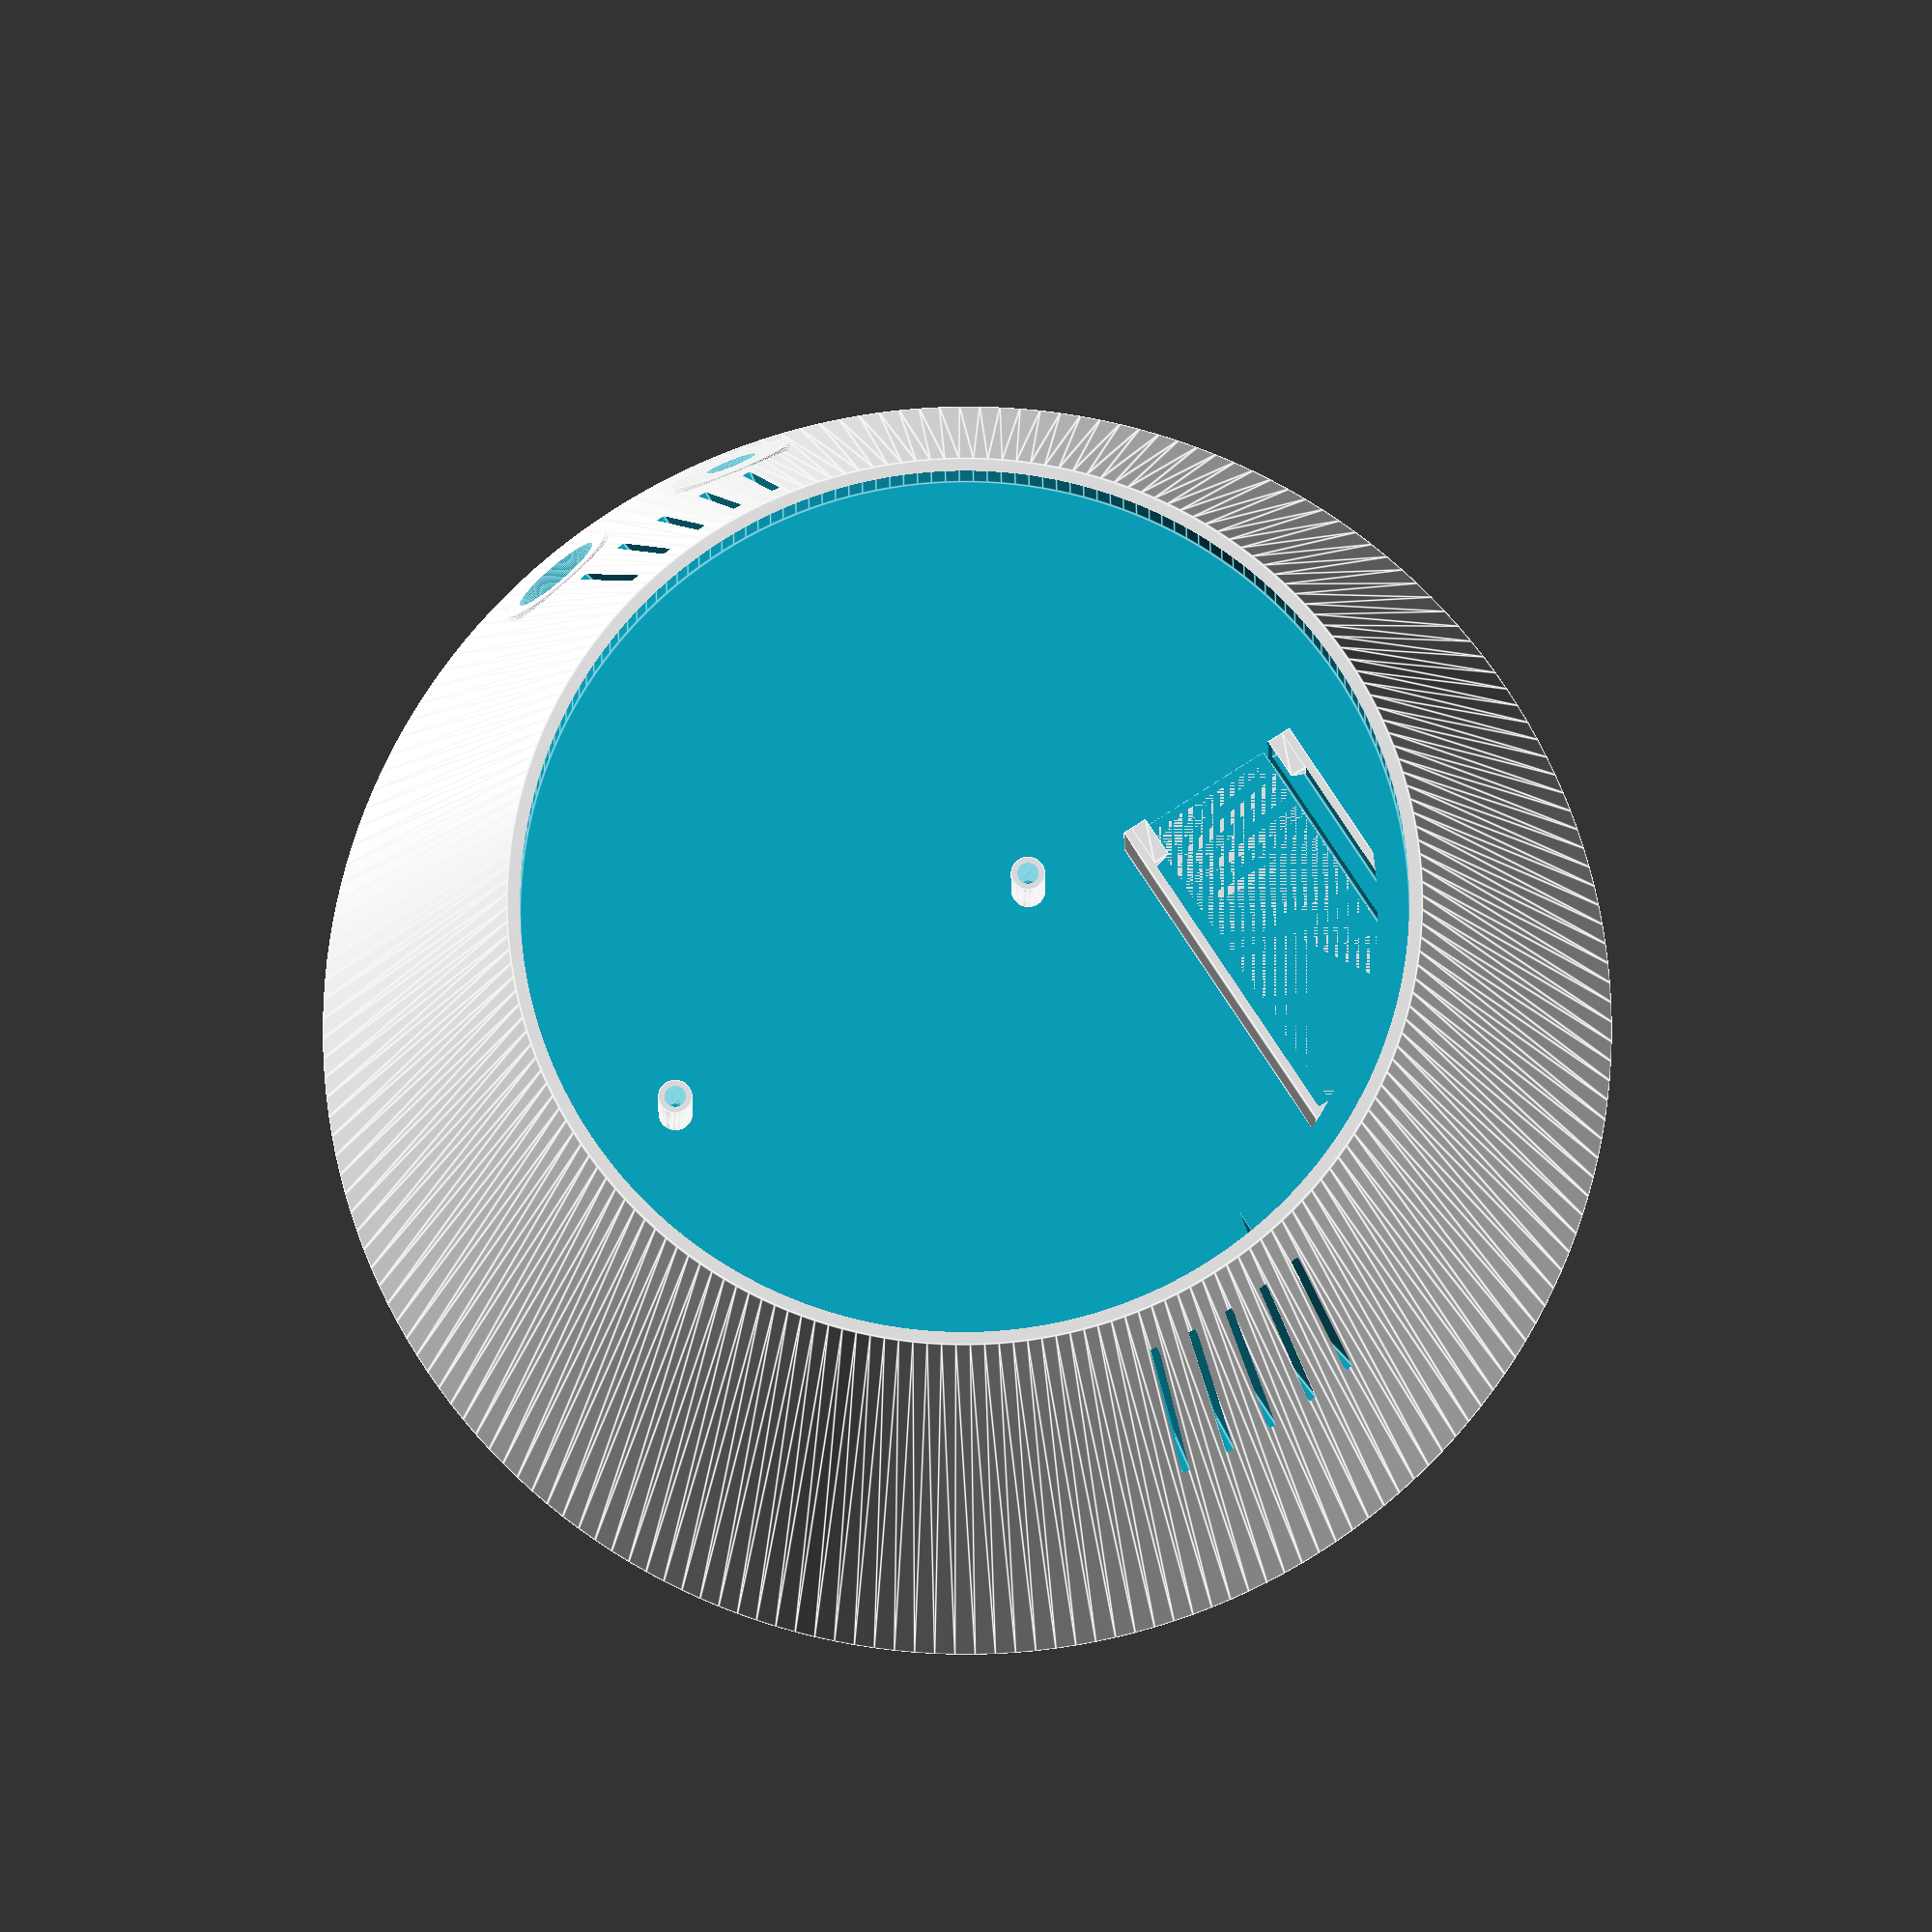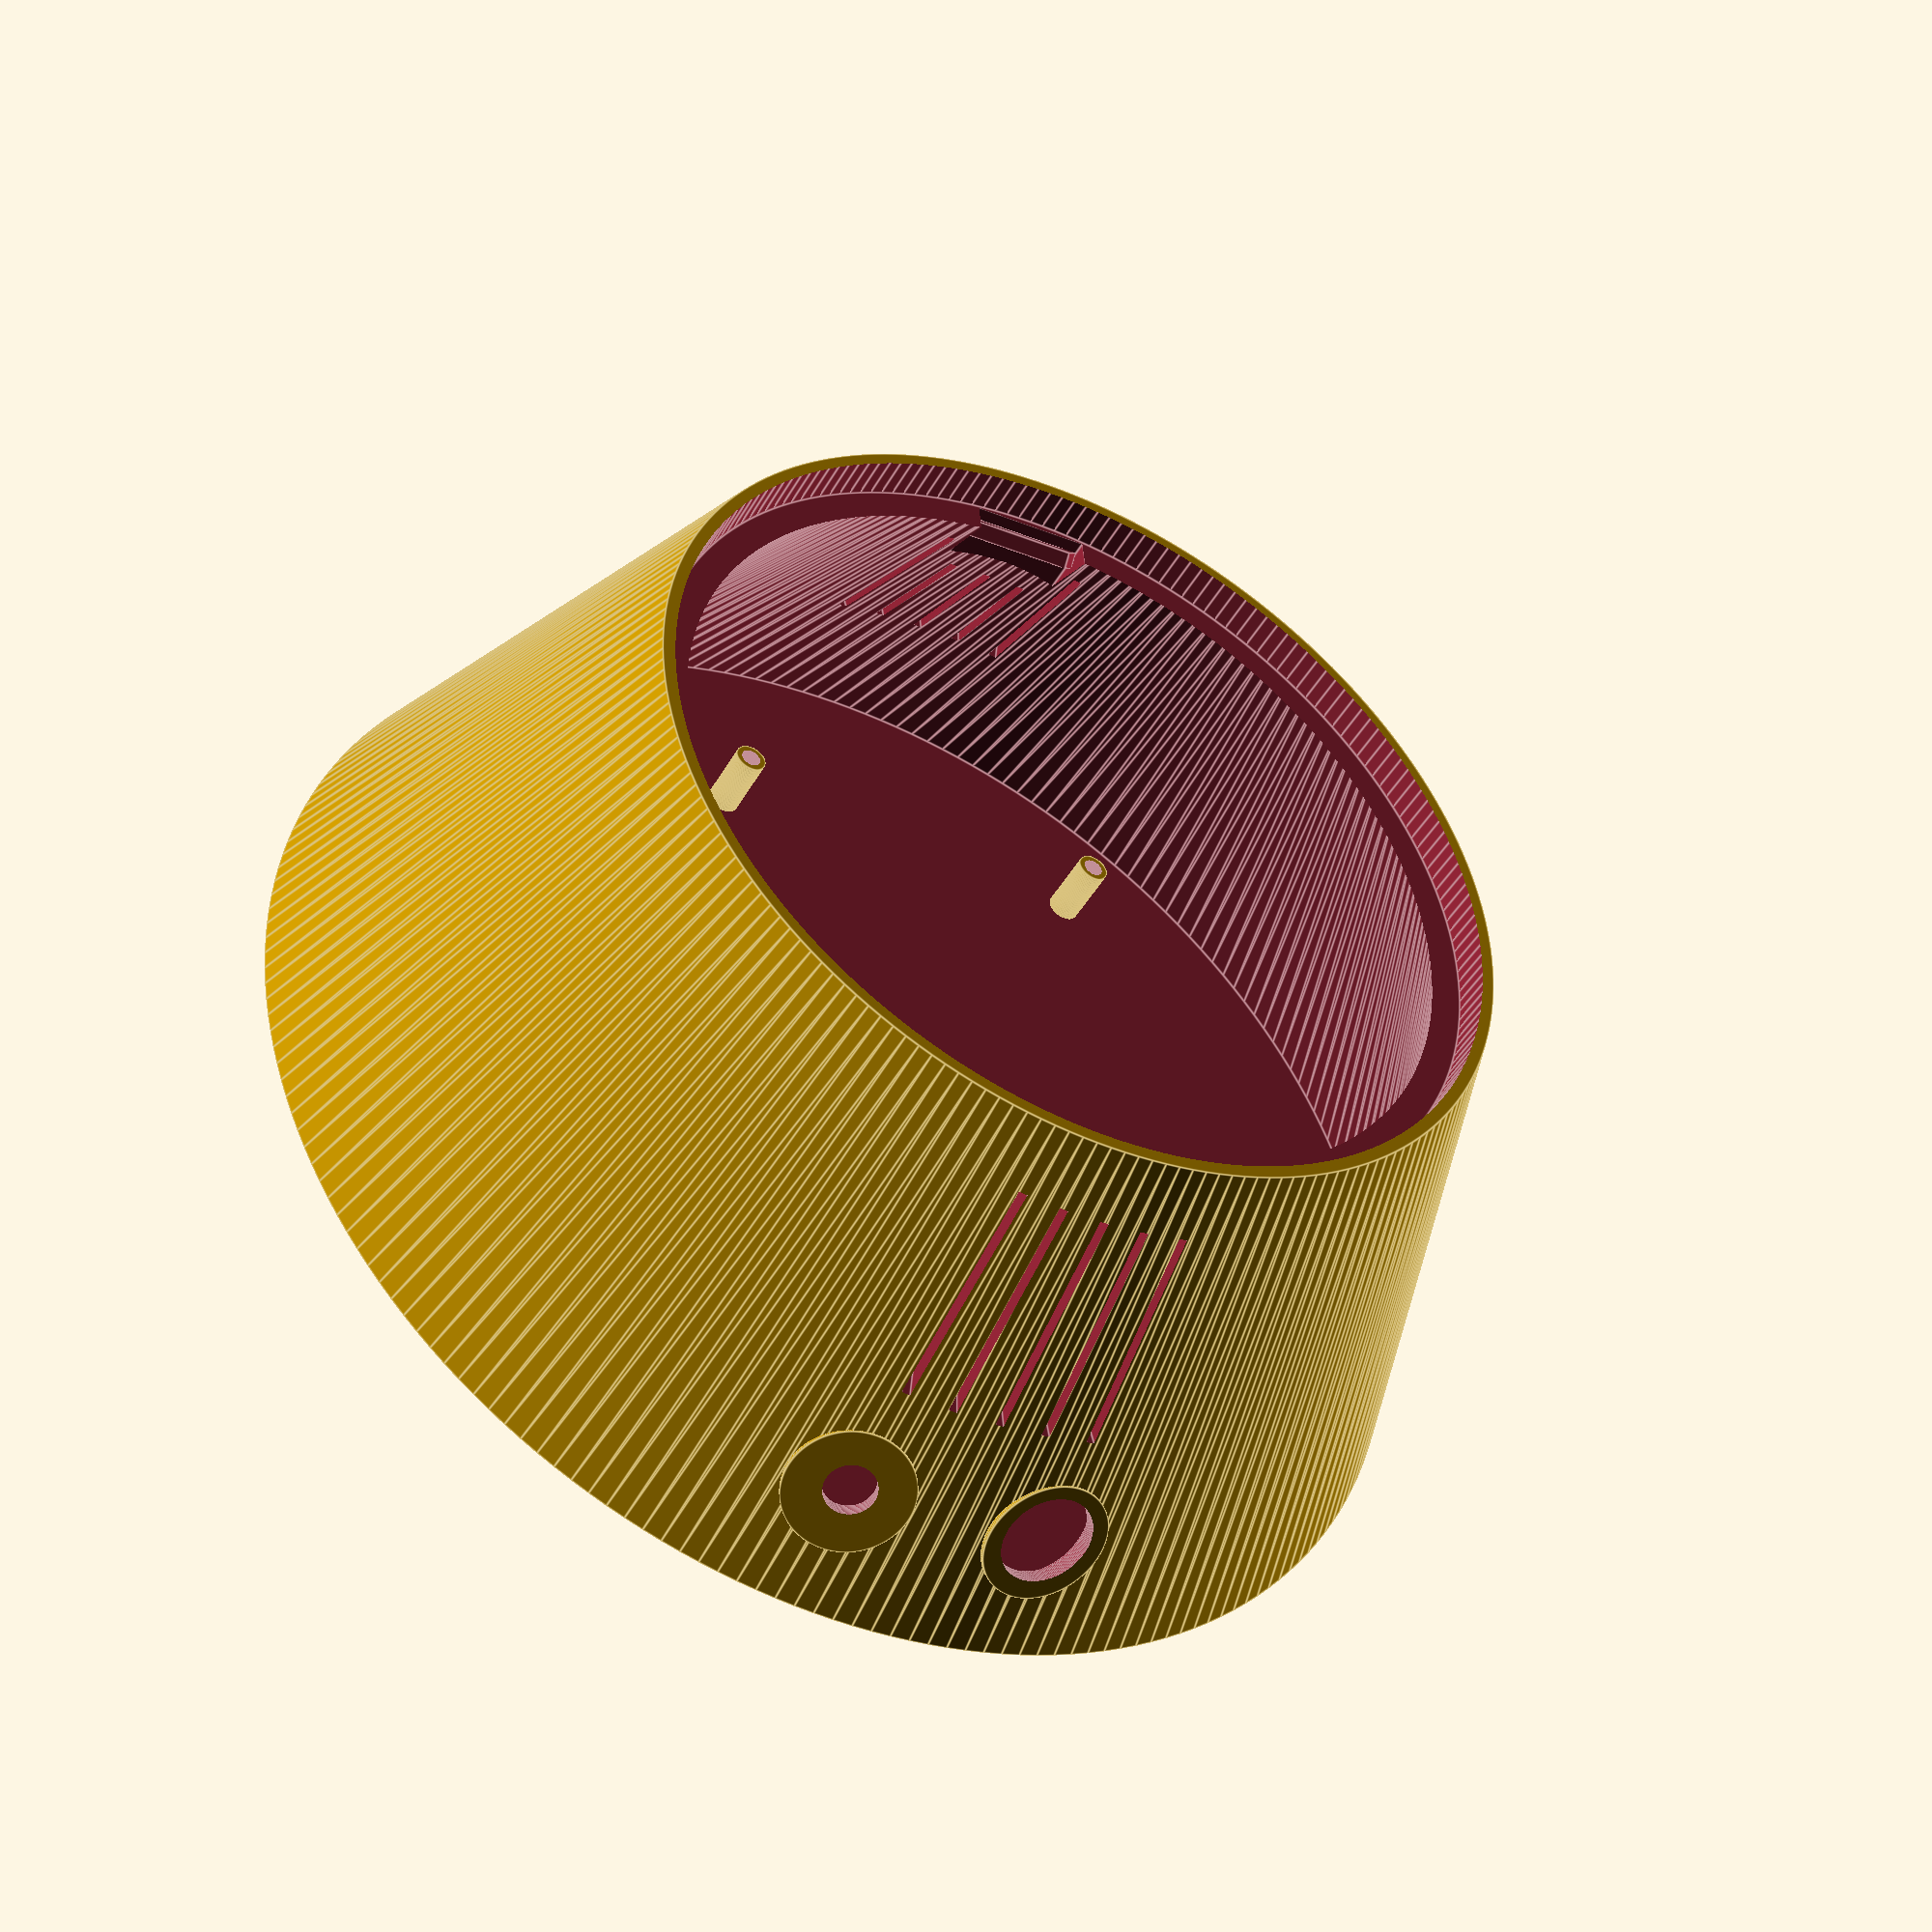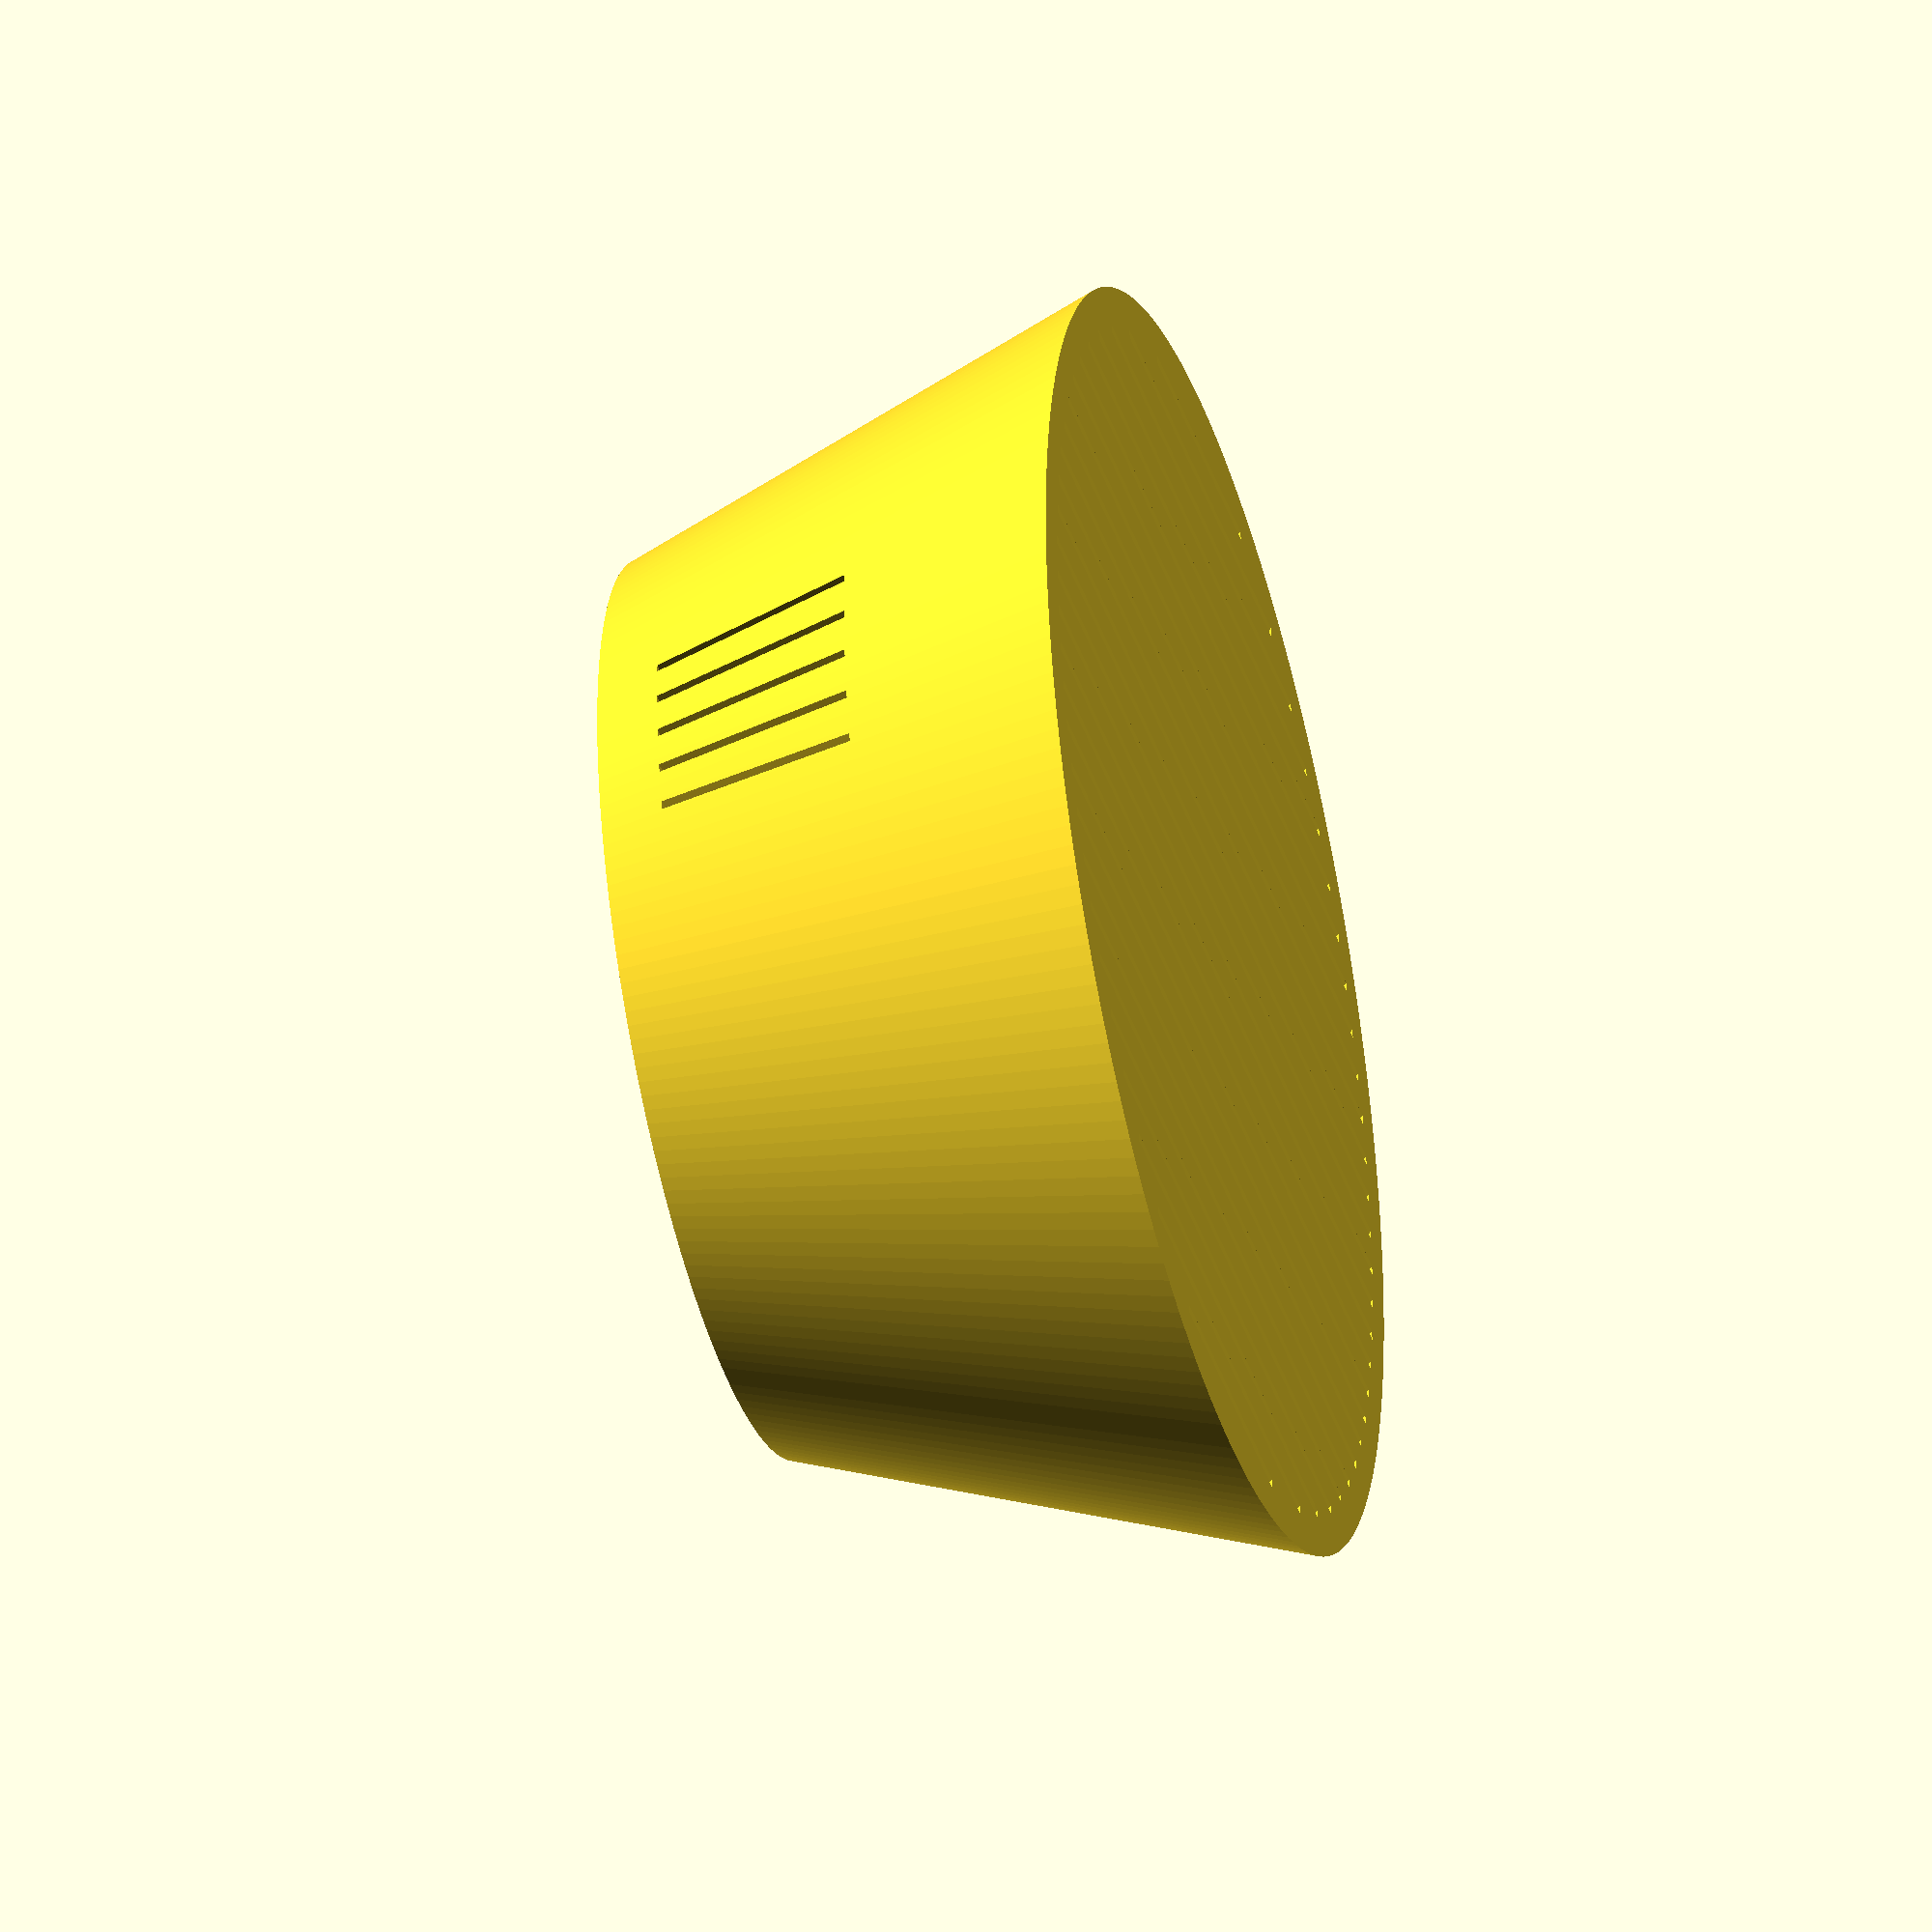
<openscad>
$fn = 200;

screw_width = 2.5;
BARREL_JACK_DIAMETER = 11;
AUDIO_JACK_DIAMETER = 6.1;
GLOBE_BASE_DIAMETER = 98.5;
ARMATURE_WIRE_DIAMETER = 3.6;

//exploded();
case();
//nucleus();

module exploded() {
    gap = 15;
    
    case();
    translate([48,15,55 + gap]) base();
    translate([48,15,55 + gap * 2]) nucleus();
    
    translate([48,15,55 - 2.5 + 104 + gap * 2]) {
        %sphere(d=200);
        rotate([0,0,0]) translate([-5,-2.5,45 + gap]) mount();
        for(a=[0:45:315]) {
            rotate([a,90,0]) translate([-5,-2.5,45 + gap]) mount();
            rotate([0,45,a]) translate([-5,-2.5,45 + gap]) mount();
            rotate([0,135,a]) translate([-5,-2.5,45 + gap]) mount();
        }
    }
}

module base() {
    difference() {
        cylinder(h=7, d=GLOBE_BASE_DIAMETER + 5);
        translate([0,0,4]) cylinder(h=5, d=GLOBE_BASE_DIAMETER);
        translate([0,0,-1]) cylinder(h=8, d=GLOBE_BASE_DIAMETER-8);
    }
    translate([-2.5,-(GLOBE_BASE_DIAMETER + 3)/2,0]) cube([5,GLOBE_BASE_DIAMETER + 3,4]);
    translate([-(GLOBE_BASE_DIAMETER + 3)/2,-2.5,0]) cube([GLOBE_BASE_DIAMETER + 3,5,4]);
    cylinder(h=11, d=8);
    cylinder(h=4, d=20);
}

module mount() {
    difference() {
        cube([10, 5, 5]);
        translate([5, 2.5, -1]) cylinder(d=3.5, h = 7);
    }
    translate([1, 2.5, 0]) cylinder(d=2, h = 7);
    translate([9, 2.5, 0]) cylinder(d=2, h = 7);
}

module nucleus() {
    difference() {
        union() {
            // sphere
            translate([0,0,4]) cylinder(h=100,d=10);
            translate([0,0,104]) sphere(d=40);
            
            // avoid overhangs > 45deg
            translate([0,0,74]) cylinder(h=20, d1=10, d2=34.6);
            
            // widened base to make it easier to print
            translate([0,0,4]) cylinder(h=10, d1=20, d2=10);
        }
        
        // armature wire holes
        translate([0,0,104]) rotate([0,0,0]) translate([0,0,10]) cylinder(d=ARMATURE_WIRE_DIAMETER, h=25);
        for(a=[0:45:315]) {
            translate([0,0,104]) rotate([45,0,a]) translate([0,0,10]) cylinder(d=ARMATURE_WIRE_DIAMETER, h=25);
            translate([0,0,104]) rotate([90,0,a]) translate([0,0,10]) cylinder(d=ARMATURE_WIRE_DIAMETER, h=25);
            translate([0,0,104]) rotate([135,0,a]) translate([0,0,10]) cylinder(d=ARMATURE_WIRE_DIAMETER - .1, h=25);
        }
    }
}

module case() {
    //////////////////////////////////////////////////
    // Shell
    //////////////////////////////////////////////////
    translate([48,15,0]) difference() {
        union() {
            cylinder(h=60, d1=150, d2=GLOBE_BASE_DIAMETER + 8);
            
            // flatten out the surface the jacks are mounted to.
            rotate([0,0,10]) translate([63,0,12]) rotate([0,69.5,0]) cylinder(h=7.5, d=15);
            rotate([0,0,-10]) translate([63,0,12]) rotate([0,69.5,0]) cylinder(h=7.5, d=15);
        }
        translate([0,0,1]) cylinder(h=60, d1=146,d2=GLOBE_BASE_DIAMETER - 8);
        translate([0,0,55]) cylinder(h=6, d=GLOBE_BASE_DIAMETER + 5);
        
        // jacks
        rotate([0,0,10]) translate([61,0,12]) rotate([0,69.5,0]) cylinder(h=7.5, d=13);
        rotate([0,0,10]) translate([62,0,12]) rotate([0,69.5,0]) cylinder(h=100, d=BARREL_JACK_DIAMETER);
        rotate([0,0,-10]) translate([61,0,12]) rotate([0,69.5,0]) cylinder(h=7.5, d=13);
        rotate([0,0,-10]) translate([62,0,12]) rotate([0,69.5,0]) cylinder(h=100, d=AUDIO_JACK_DIAMETER);
        
        // slots
        rotate([0,0,0]) translate([50,-0.5,27]) cube([25,1,25]);
        rotate([0,0,10]) translate([50,-0.5,27]) cube([25,1,25]);
        rotate([0,0,5]) translate([50,-0.5,27]) cube([25,1,25]);
        rotate([0,0,-5]) translate([50,-0.5,27]) cube([25,1,25]);
        rotate([0,0,-10]) translate([50,-0.5,27]) cube([25,1,25]);
        rotate([0,0,190]) translate([50,-0.5,27]) cube([25,1,25]);
        rotate([0,0,180]) translate([53,-0.5,27]) cube([25,1,25]);
        rotate([0,0,185]) translate([53,-0.5,27]) cube([25,1,25]);
        rotate([0,0,175]) translate([53,-0.5,27]) cube([25,1,25]);
        rotate([0,0,170]) translate([50,-0.5,27]) cube([25,1,25]);
        
        // notch for electret mic module
        translate([-51,-7.1,55-26]) {
            cube([8,14.2,26.1]);
            translate([0,0,23]) rotate([0,45,0]) translate([-1,0,-1]) cube([2,14.2,2]);
        }
        
        // cut out some of the bottom to make things easier to get off the build plate
        w = .8;
        for(i=[-13.5:1:13.5]) {
            l = sqrt(1 - ((i/14) * (i/14))) * 140;
            translate([0,i*5,0]) rotate([45,0,0]) translate([-l/2,-w/2,-w/2]) cube([l,w,w]);
        }
    }

    // Raspberry PI mount
    translate([0,0,1]) {
        difference() {
            cylinder(h=8, d=screw_width + 1.5);
            translate([0,0,0]) cylinder(h=12, d=screw_width);
        }
        translate([58,0,0]) difference() {
            cylinder(h=8, d=screw_width + 1.5);
            translate([0,0,0]) cylinder(h=12, d=screw_width);
        }
        translate([58,49,0]) difference() {
            cylinder(h=8, d=screw_width + 1.5);
            translate([0,0,0]) cylinder(h=12, d=screw_width);
        }
        translate([0,49,0]) difference() {
            cylinder(h=8, d=screw_width + 1.5);
            translate([0,0,0]) cylinder(h=12, d=screw_width);
        }
    }
    
    // Fadecandy mount
    translate([15,-35,1]) difference() {
        cube([41,23,8]);
        translate([1,1,4]) cube([39,21,8]);
        translate([-1,3,0]) cube([43,17,10]);
    }
    translate([51,-13,9]) rotate([90,90,0]) prism(5, 3, 2);
    translate([56,-34,9]) rotate([-90,90,0]) prism(5, 3, 2);
}

//////////////////////////////////////////////////
// Draw a rectangular prism
//////////////////////////////////////////////////
module prism(l, w, h) {
       polyhedron(points=[
               [0,0,h],           // 0    front top corner
               [0,0,0],[w,0,0],   // 1, 2 front left & right bottom corners
               [0,l,h],           // 3    back top corner
               [0,l,0],[w,l,0]    // 4, 5 back left & right bottom corners
       ], faces=[ // points for all faces must be ordered clockwise when looking in
               [0,2,1],    // top face
               [3,4,5],    // base face
               [0,1,4,3],  // h face
               [1,2,5,4],  // w face
               [0,3,5,2],  // hypotenuse face
       ]);
}

</openscad>
<views>
elev=194.5 azim=56.9 roll=179.7 proj=o view=edges
elev=225.3 azim=265.0 roll=208.0 proj=p view=edges
elev=40.9 azim=185.9 roll=105.2 proj=o view=solid
</views>
